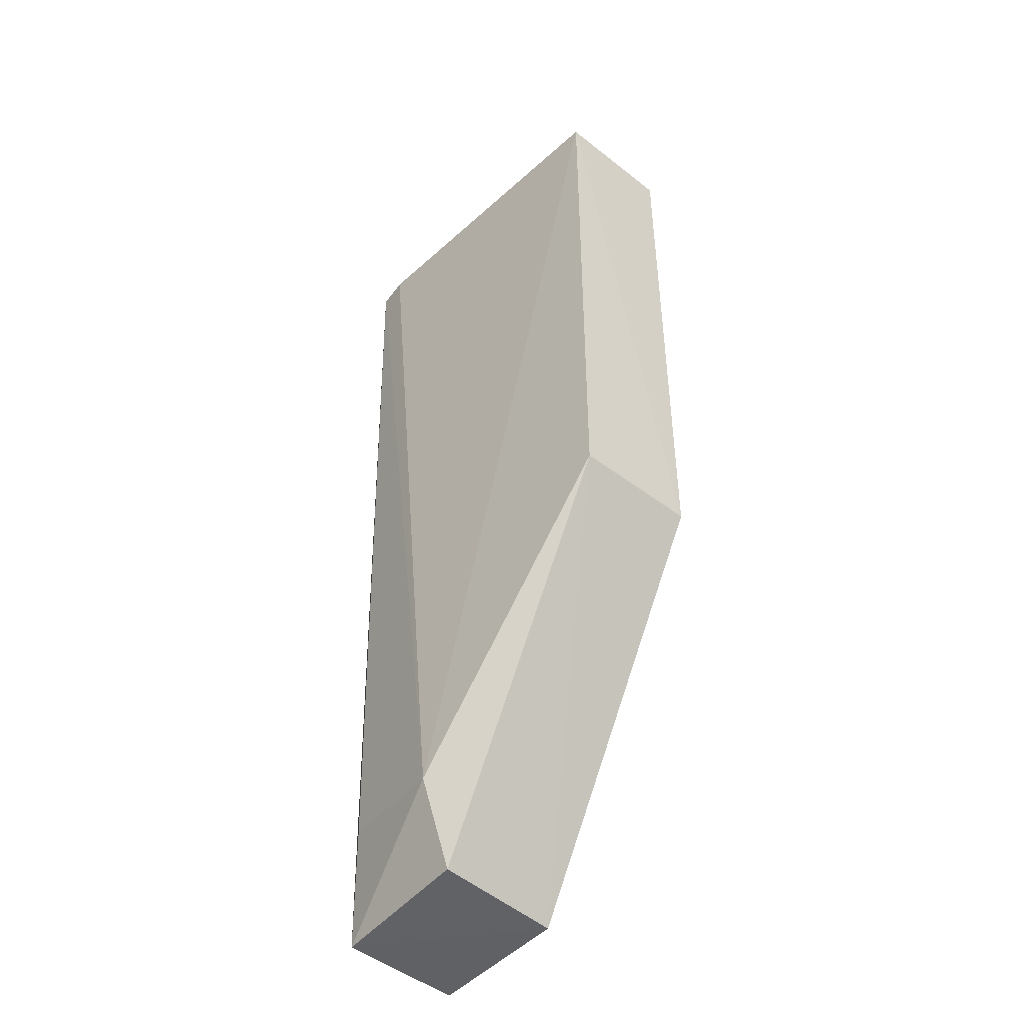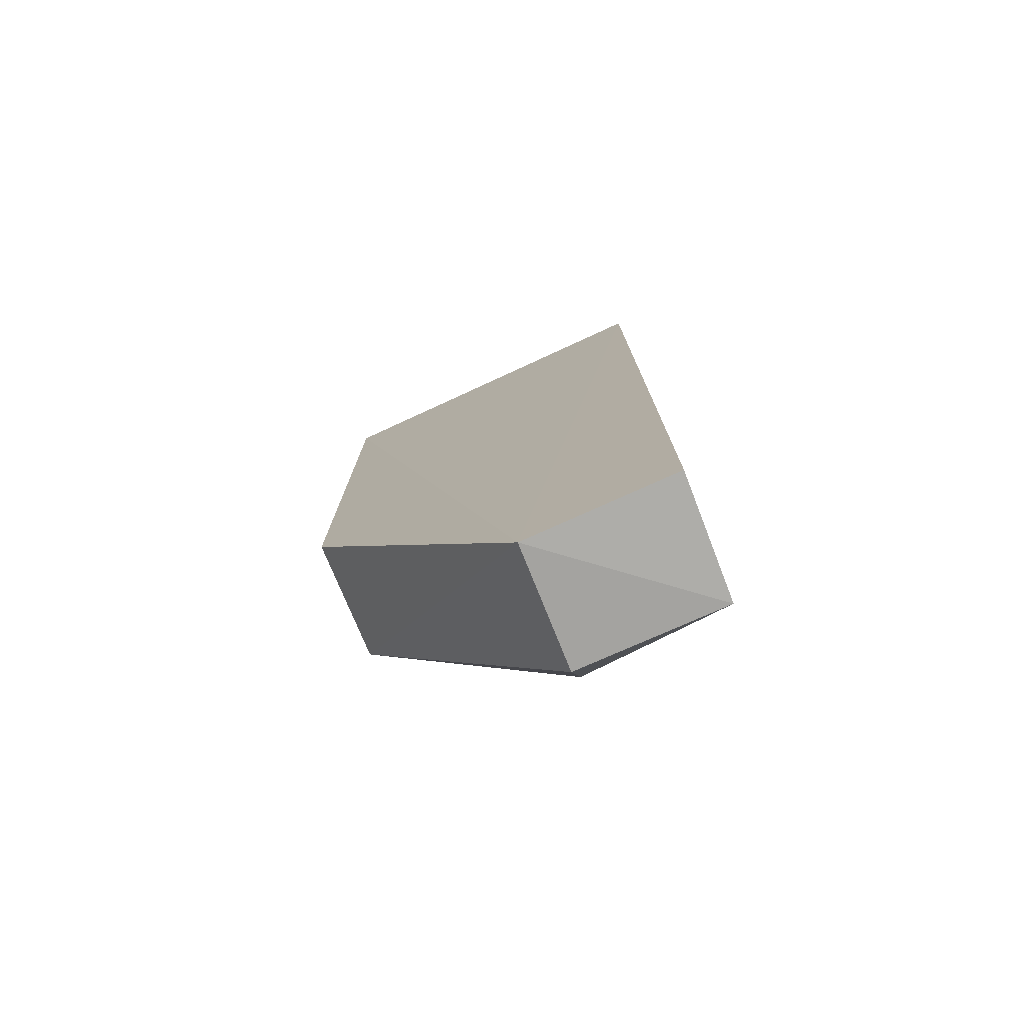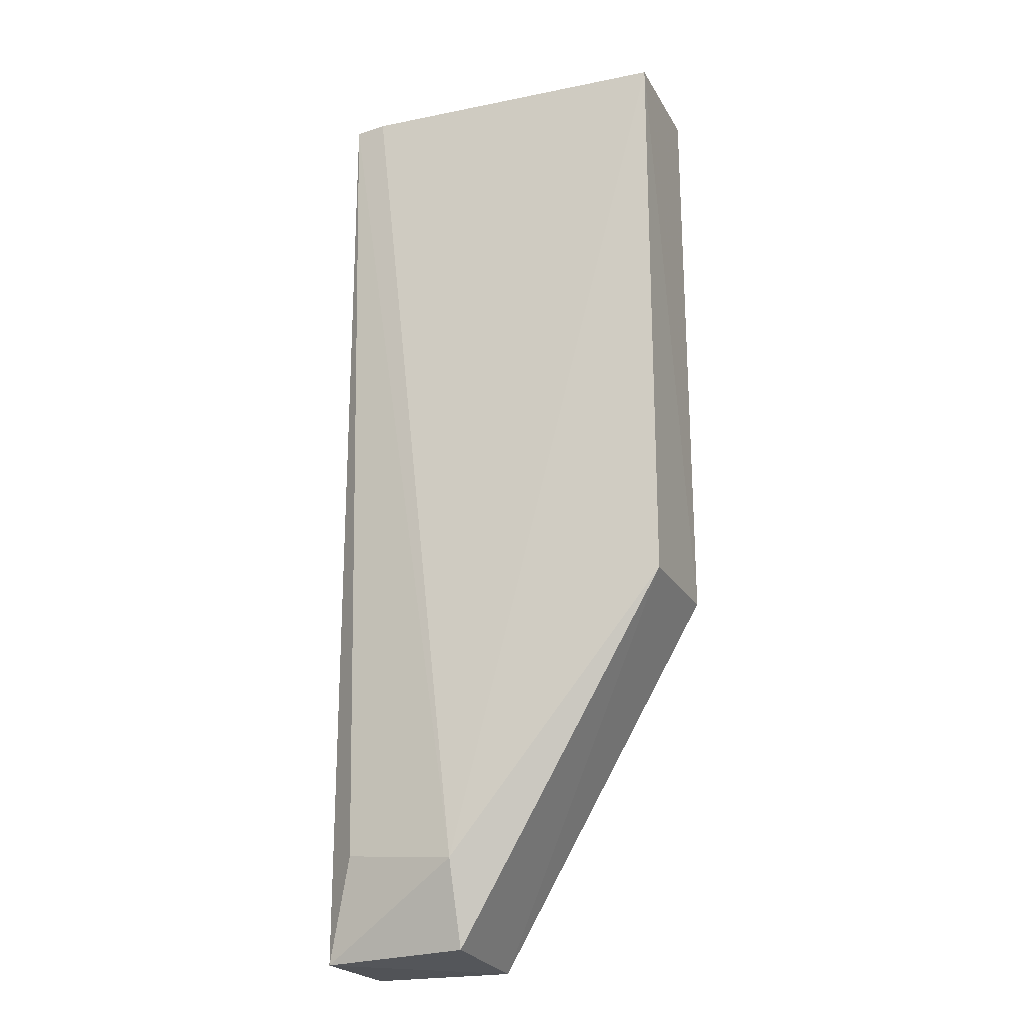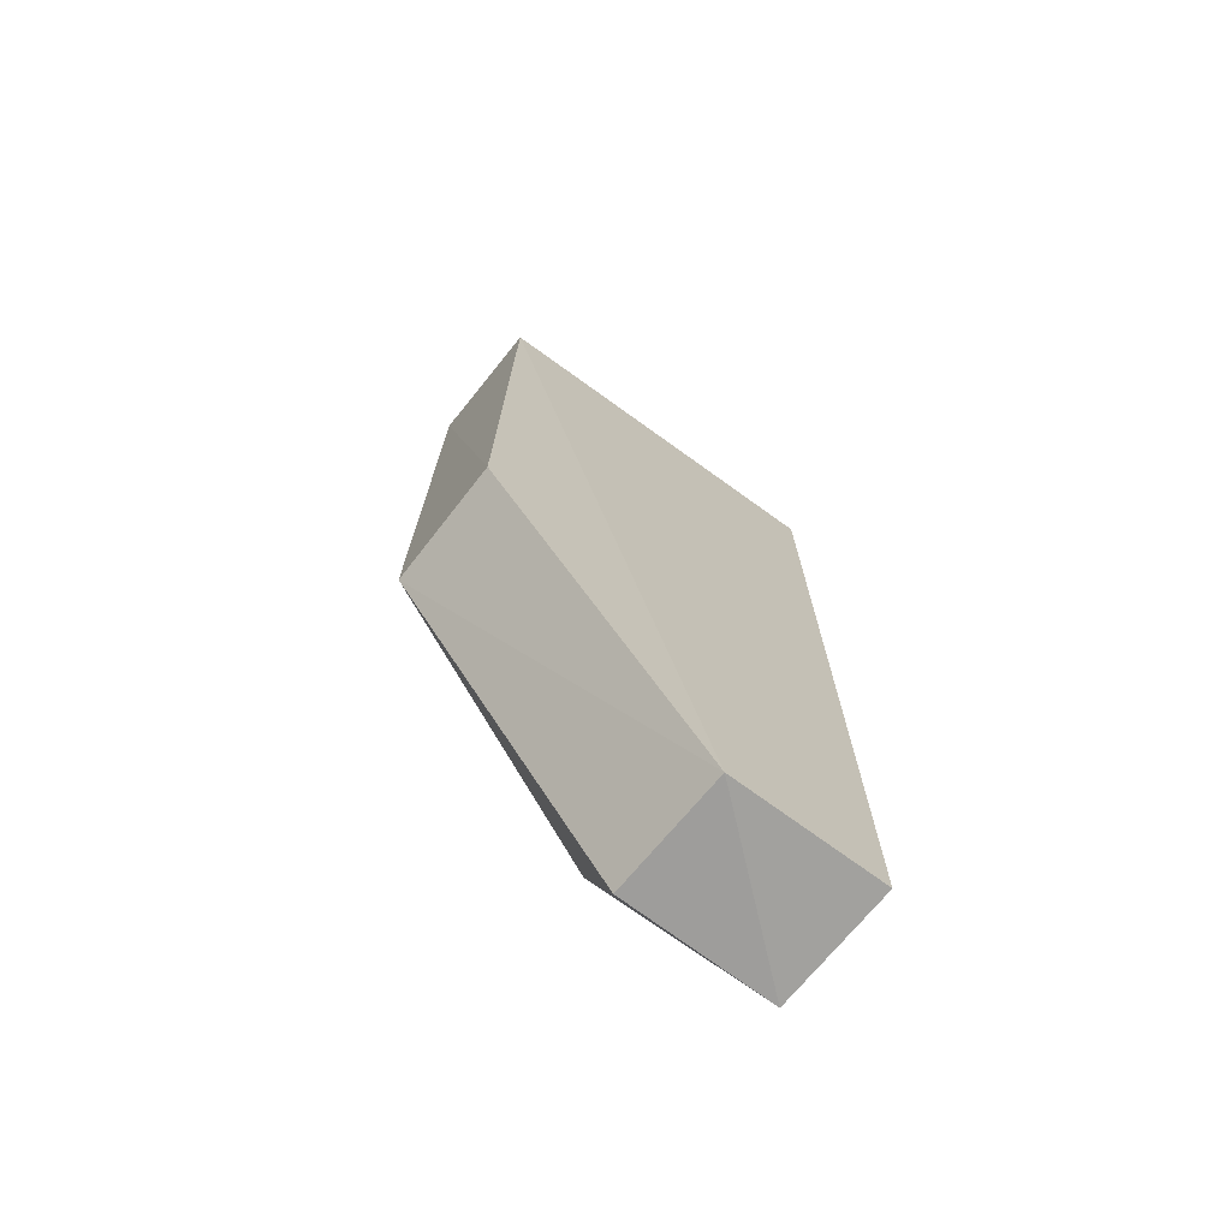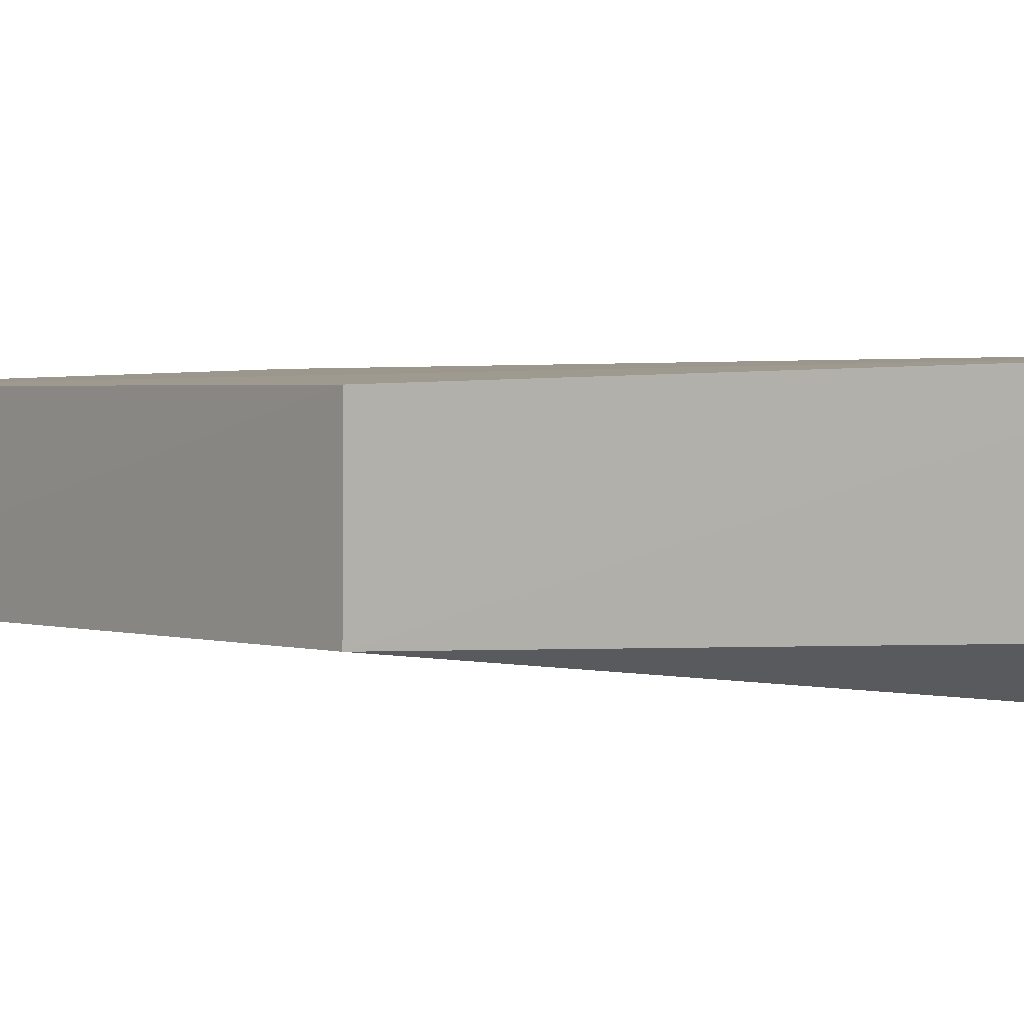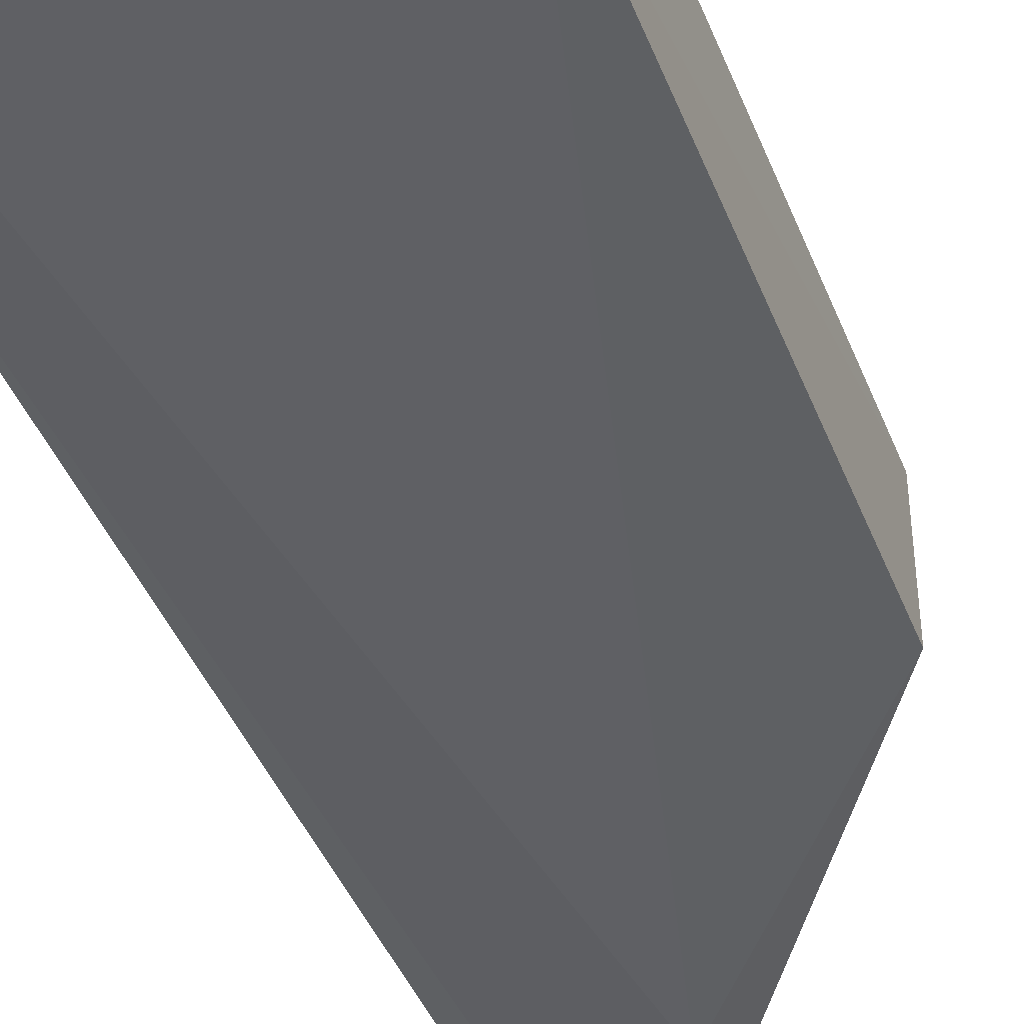
<metadata>
{"format":"obj","ext":"obj","renderer":"f3d","projection":"perspective","resolution":1024,"background":"white","views":[{"elev":-46.6,"azim":-130.9,"up":"+Y"},{"elev":-77.1,"azim":22.6,"up":"+Y"},{"elev":-21.7,"azim":-157.0,"up":"+Y"},{"elev":-72.5,"azim":-37.9,"up":"+Y"},{"elev":1.4,"azim":-37.8,"up":"+Z"},{"elev":-42.6,"azim":-159.5,"up":"+Z"}]}
</metadata>
<code>
v 0.02753 -0.03539 0.01265
v 0.0275 -0.09741 0.01262
v 0.02612 -0.03552 0.002611
v 0.003492 -0.03546 0.00364
v 0.003645 -0.03539 0.01179
v 0.01761 -0.09151 0.002237
v 0.02729 -0.09738 0.00475
v 0.01788 -0.09747 0.01236
v 0.02399 -0.03552 0.002376
v 0.02522 -0.0907 0.003192
v 0.003511 -0.07356 0.01162
v 0.01774 -0.09698 0.004413
v 0.003494 -0.07353 0.003526
f 5 1 4
f 7 1 2
f 7 3 1
f 8 2 1
f 8 1 5
f 8 7 2
f 9 6 4
f 9 3 6
f 9 1 3
f 9 4 1
f 10 7 6
f 10 6 3
f 10 3 7
f 11 8 5
f 11 5 4
f 12 6 7
f 12 7 8
f 13 11 4
f 13 4 6
f 13 6 12
f 13 12 8
f 13 8 11

</code>
